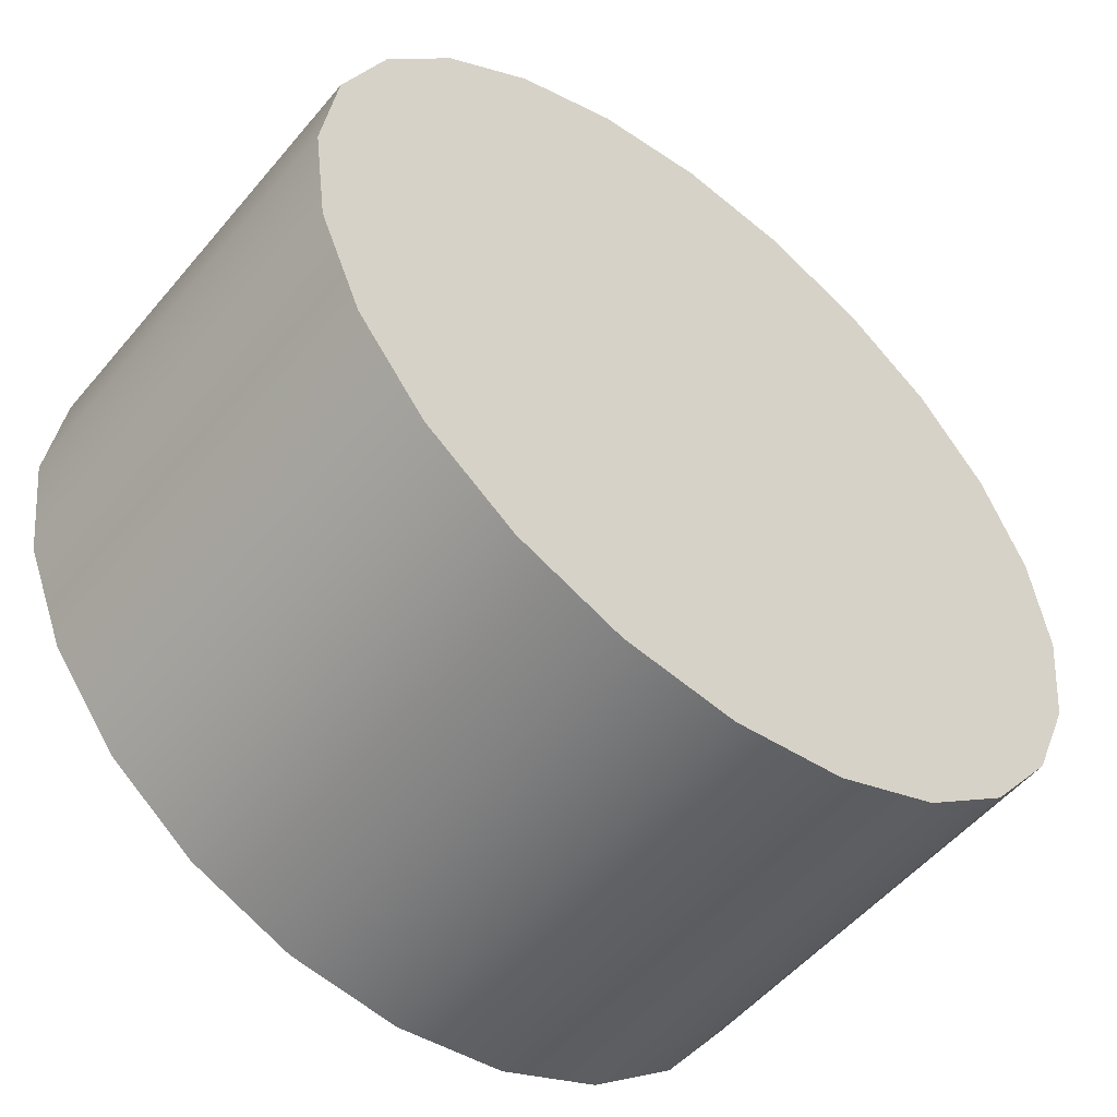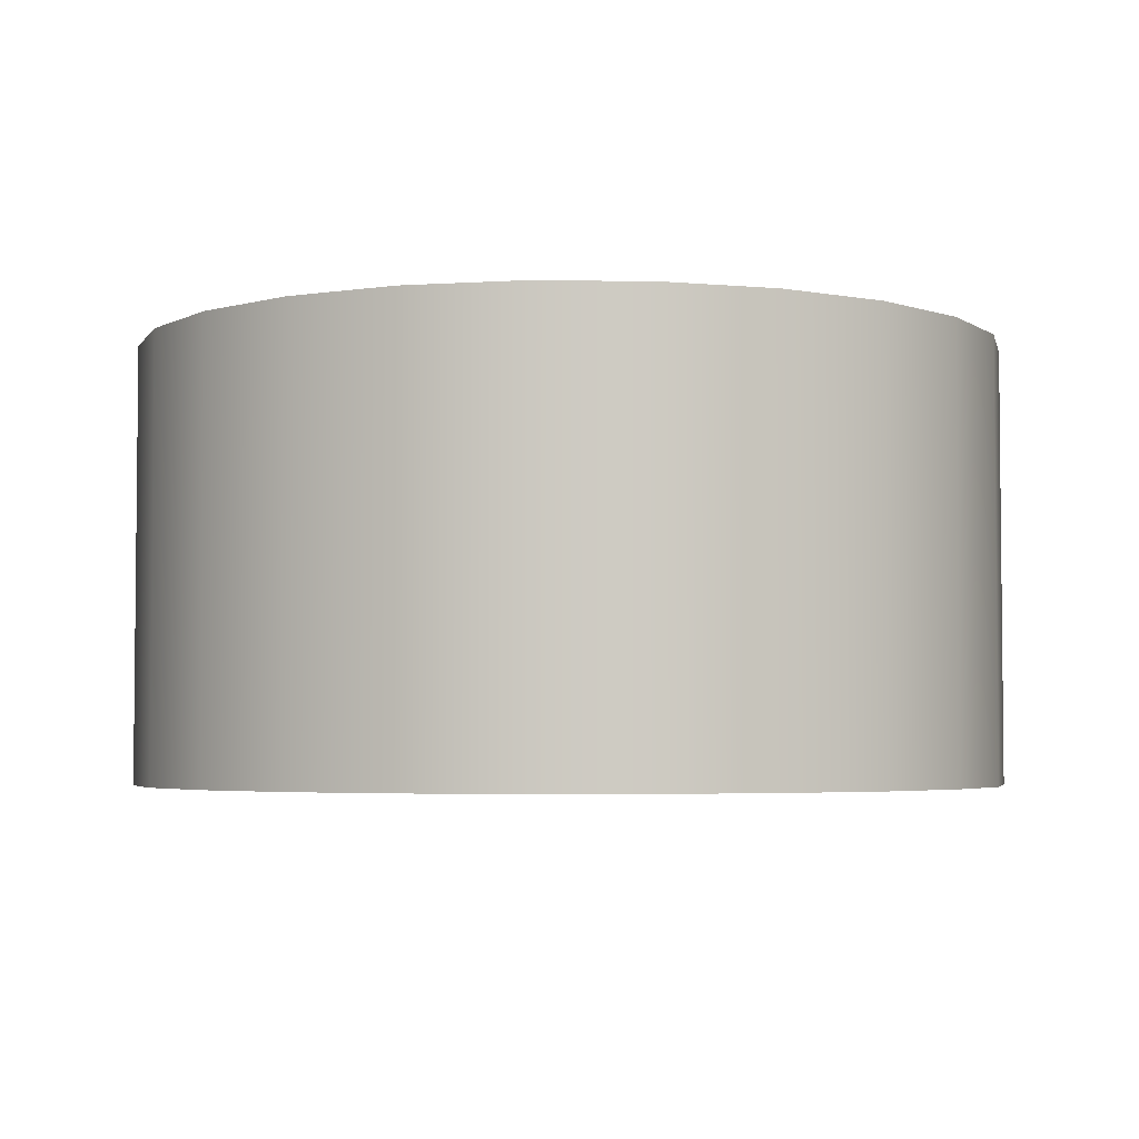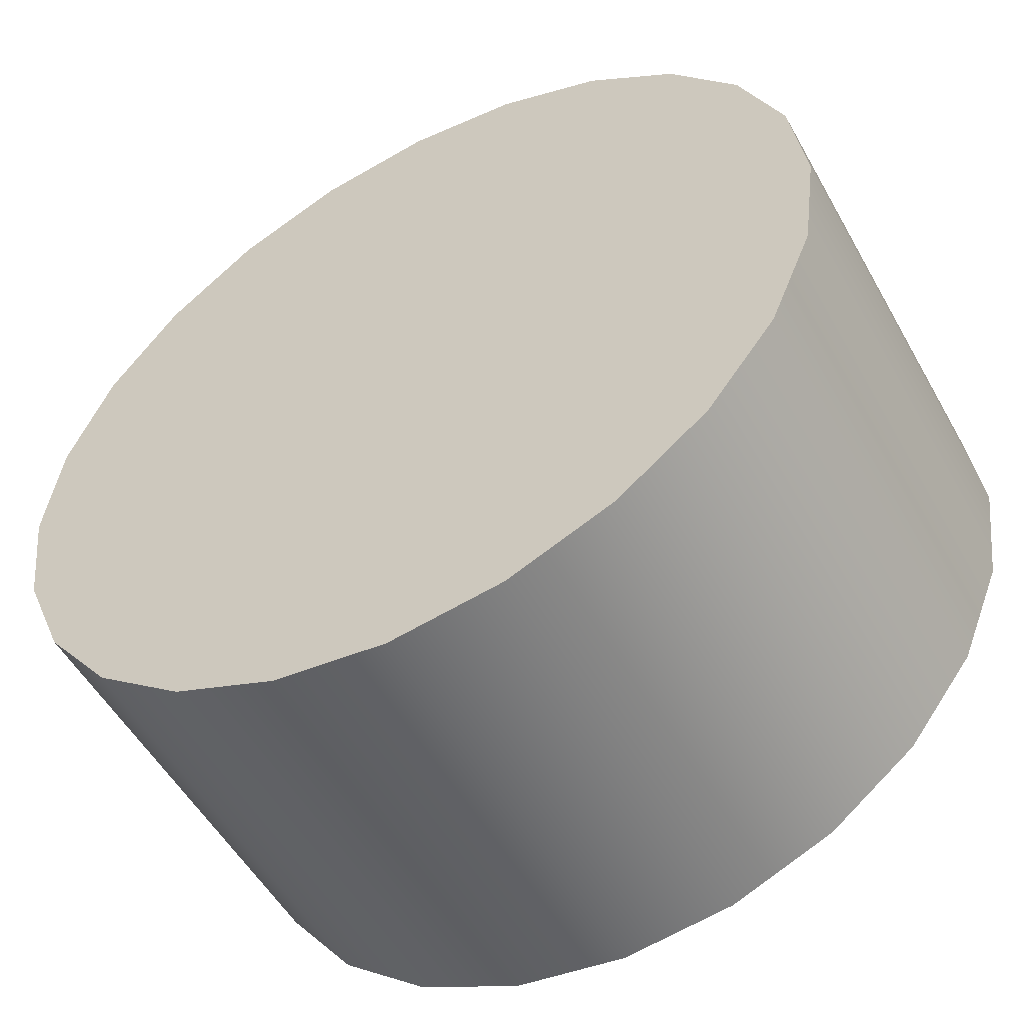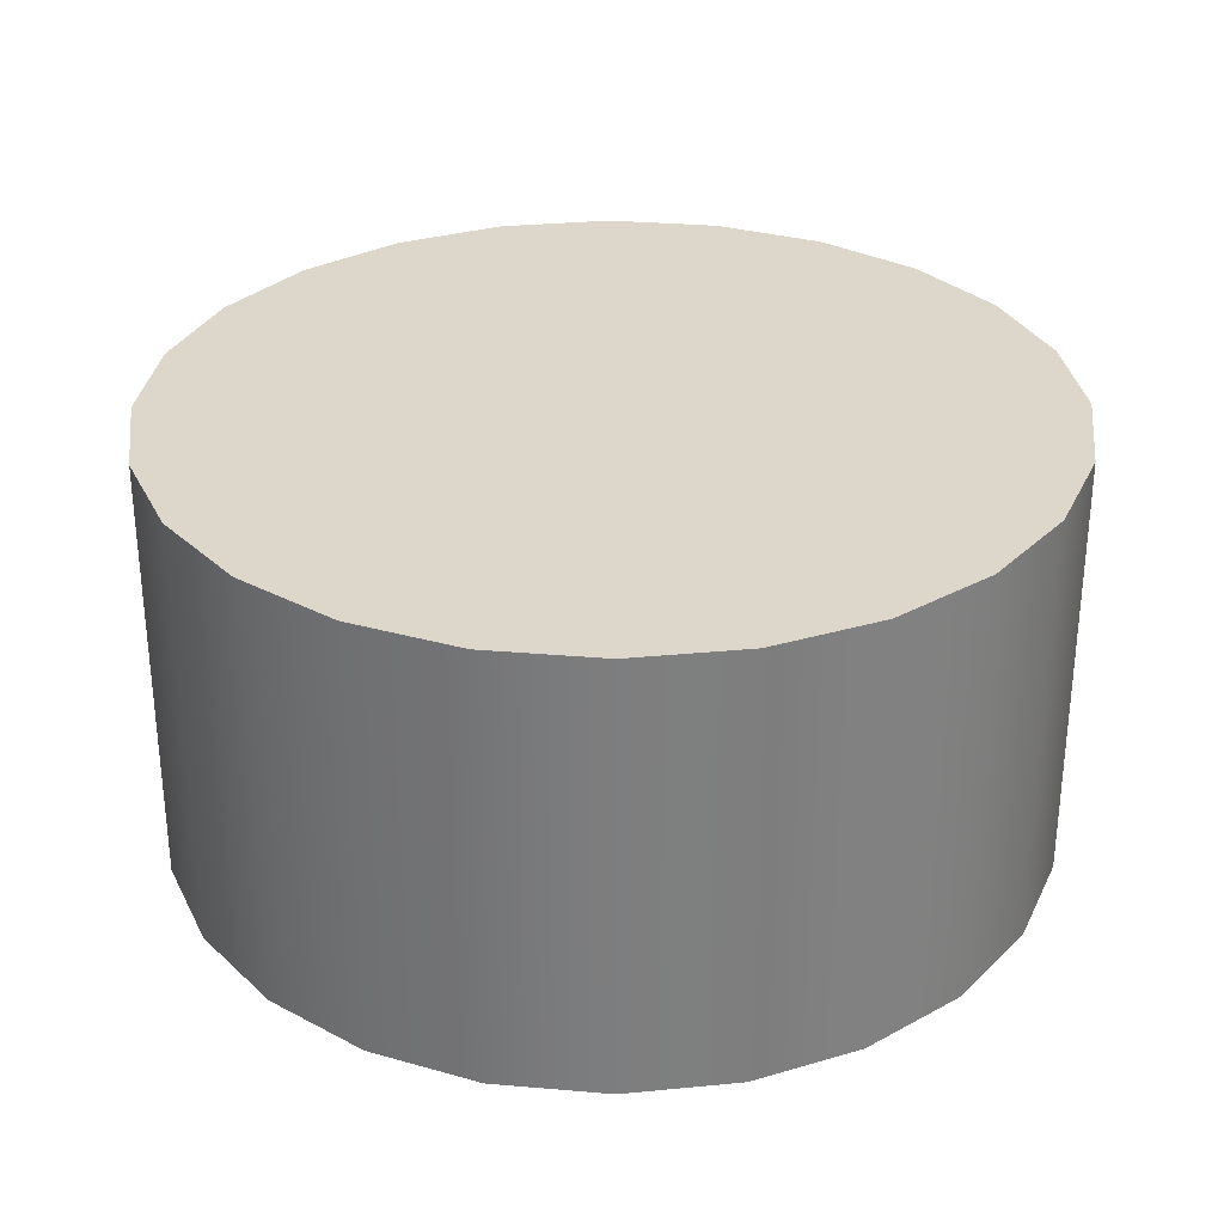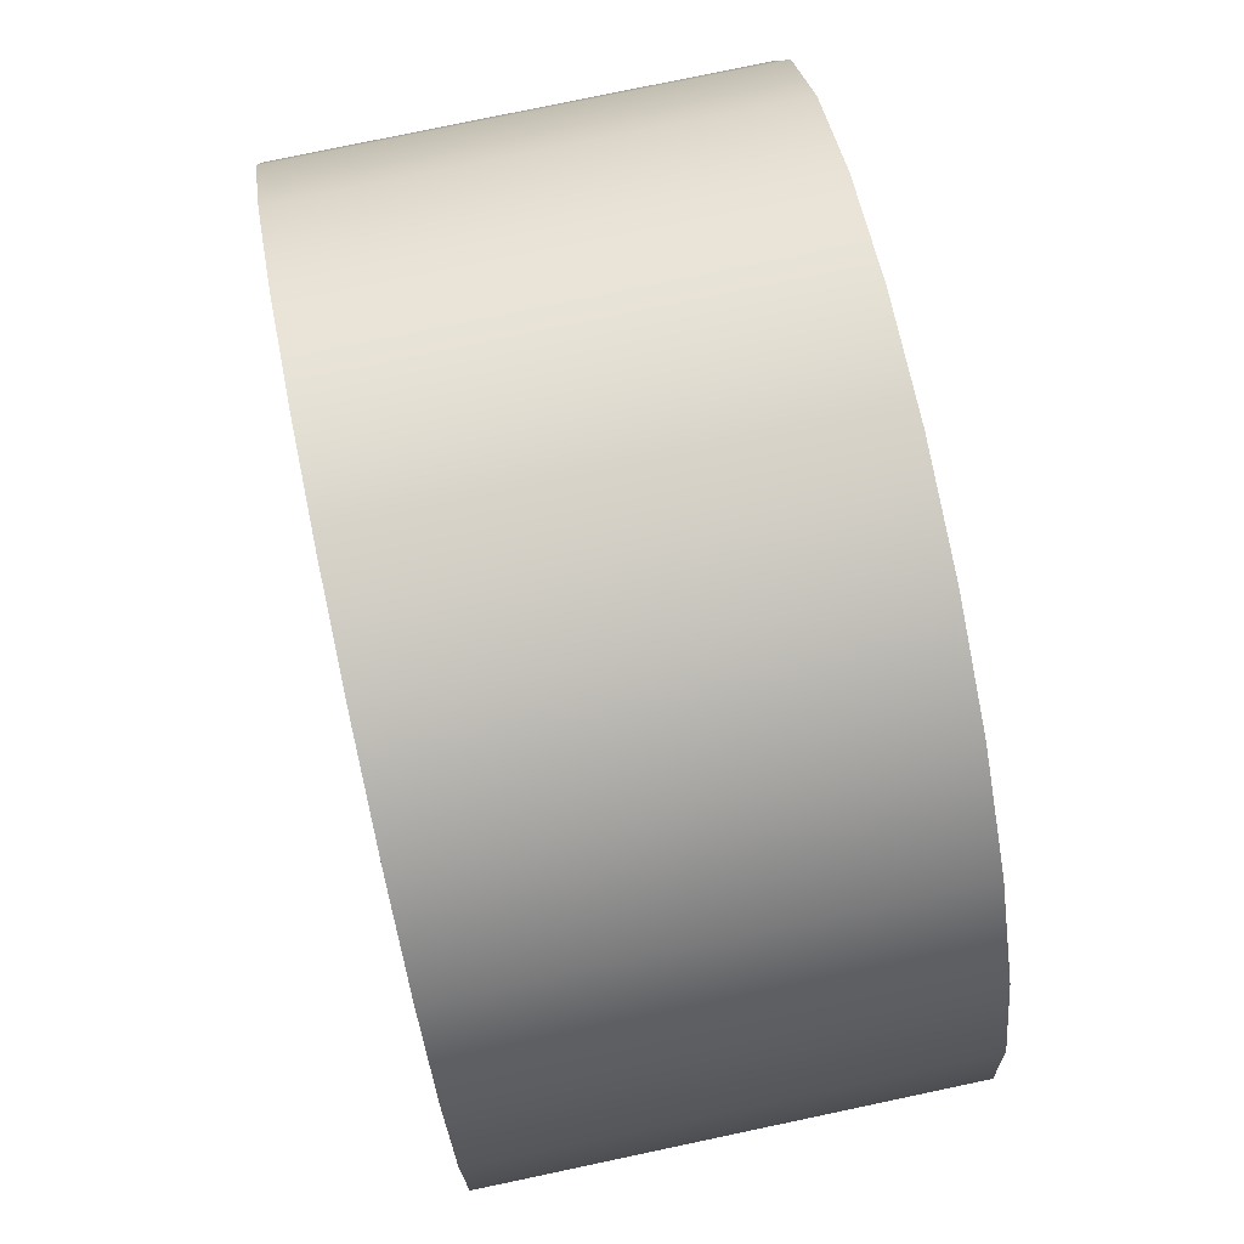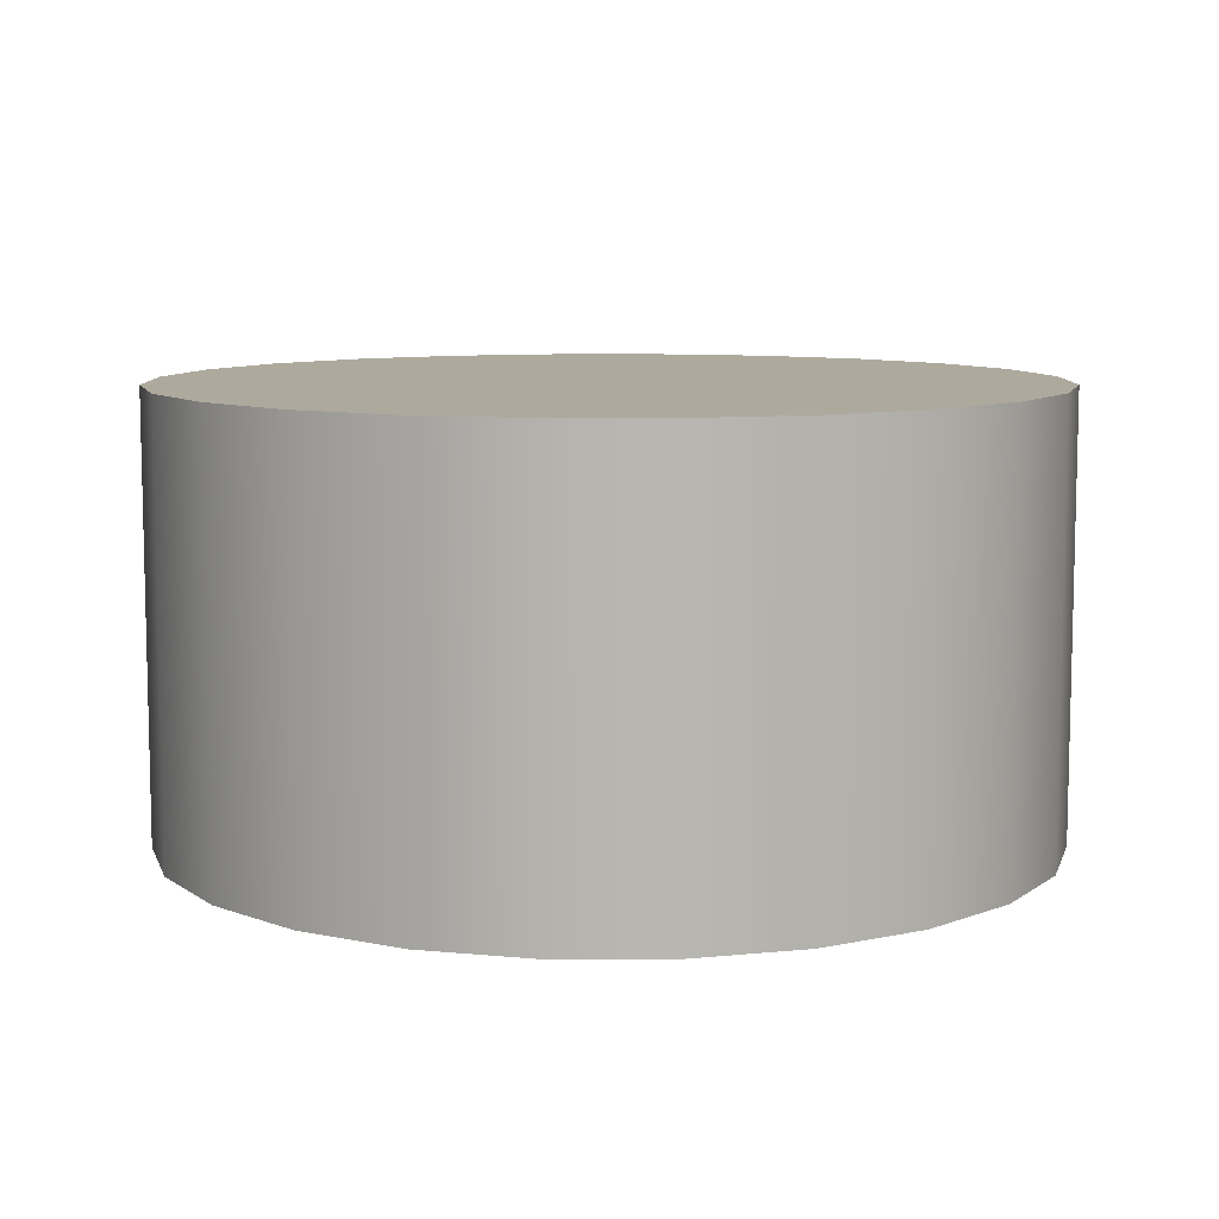
<metadata>
{"format":"obj","ext":"obj","renderer":"f3d","projection":"perspective","resolution":1024,"background":"white","views":[{"elev":-53.1,"azim":141.1,"up":"+Y"},{"elev":-3.8,"azim":169.9,"up":"+Z"},{"elev":-53.0,"azim":-151.2,"up":"+Y"},{"elev":30.8,"azim":134.6,"up":"+Z"},{"elev":77.9,"azim":78.1,"up":"+Y"},{"elev":8.8,"azim":82.2,"up":"+Z"}]}
</metadata>
<code>
o instance_6/Component_21/ID89#ID89
v 0.3847 -0.4033 0.7714
v 0.4108 -0.4033 0.7714
v 0.3978 -0.4051 0.7714
v 0.3726 -0.3983 0.7714
v 0.4229 -0.3983 0.7714
v 0.3622 -0.3903 0.7714
v 0.4334 -0.3903 0.7714
v 0.3542 -0.3799 0.7714
v 0.4413 -0.3799 0.7714
v 0.3491 -0.3677 0.7714
v 0.4464 -0.3677 0.7714
v 0.3474 -0.3547 0.7714
v 0.4481 -0.3547 0.7714
v 0.3491 -0.3417 0.7714
v 0.4464 -0.3417 0.7714
v 0.3542 -0.3296 0.7714
v 0.4413 -0.3296 0.7714
v 0.3622 -0.3191 0.7714
v 0.4334 -0.3191 0.7714
v 0.3726 -0.3111 0.7714
v 0.4229 -0.3111 0.7714
v 0.3847 -0.3061 0.7714
v 0.4108 -0.3061 0.7714
v 0.3978 -0.3044 0.7714
v 0.3978 -0.4051 0.7714
v 0.3847 -0.4033 0.8218
v 0.3847 -0.4033 0.7714
v 0.3978 -0.4051 0.8218
v 0.3726 -0.3983 0.8218
v 0.3726 -0.3983 0.7714
v 0.3622 -0.3903 0.8218
v 0.3622 -0.3903 0.7714
v 0.3542 -0.3799 0.7714
v 0.3542 -0.3799 0.8218
v 0.3491 -0.3677 0.8218
v 0.3491 -0.3677 0.7714
v 0.3474 -0.3547 0.7714
v 0.3474 -0.3547 0.8218
v 0.3491 -0.3417 0.8218
v 0.3491 -0.3417 0.7714
v 0.3542 -0.3296 0.7714
v 0.3542 -0.3296 0.8218
v 0.3622 -0.3191 0.8218
v 0.3622 -0.3191 0.7714
v 0.3726 -0.3111 0.8218
v 0.3726 -0.3111 0.7714
v 0.3847 -0.3061 0.8218
v 0.3847 -0.3061 0.7714
v 0.3978 -0.3044 0.8218
v 0.3978 -0.3044 0.7714
v 0.4108 -0.3061 0.8218
v 0.4108 -0.3061 0.7714
v 0.4229 -0.3111 0.8218
v 0.4229 -0.3111 0.7714
v 0.4334 -0.3191 0.8218
v 0.4334 -0.3191 0.7714
v 0.4413 -0.3296 0.7714
v 0.4413 -0.3296 0.8218
v 0.4464 -0.3417 0.7714
v 0.4464 -0.3417 0.8218
v 0.4481 -0.3547 0.8218
v 0.4481 -0.3547 0.7714
v 0.4464 -0.3677 0.7714
v 0.4464 -0.3677 0.8218
v 0.4413 -0.3799 0.7714
v 0.4413 -0.3799 0.8218
v 0.4334 -0.3903 0.7714
v 0.4334 -0.3903 0.8218
v 0.4229 -0.3983 0.8218
v 0.4229 -0.3983 0.7714
v 0.4108 -0.4033 0.8218
v 0.4108 -0.4033 0.7714
v 0.4108 -0.4033 0.8218
v 0.3847 -0.4033 0.8218
v 0.3978 -0.4051 0.8218
v 0.4229 -0.3983 0.8218
v 0.3726 -0.3983 0.8218
v 0.4334 -0.3903 0.8218
v 0.3622 -0.3903 0.8218
v 0.4413 -0.3799 0.8218
v 0.3542 -0.3799 0.8218
v 0.4464 -0.3677 0.8218
v 0.3491 -0.3677 0.8218
v 0.4481 -0.3547 0.8218
v 0.3474 -0.3547 0.8218
v 0.4464 -0.3417 0.8218
v 0.3491 -0.3417 0.8218
v 0.4413 -0.3296 0.8218
v 0.3542 -0.3296 0.8218
v 0.4334 -0.3191 0.8218
v 0.3622 -0.3191 0.8218
v 0.4229 -0.3111 0.8218
v 0.3726 -0.3111 0.8218
v 0.4108 -0.3061 0.8218
v 0.3847 -0.3061 0.8218
v 0.3978 -0.3044 0.8218
f 1 2 3
f 3 2 1
f 2 1 4
f 4 1 2
f 2 4 5
f 5 4 2
f 5 4 6
f 6 4 5
f 5 6 7
f 7 6 5
f 7 6 8
f 8 6 7
f 7 8 9
f 9 8 7
f 9 8 10
f 10 8 9
f 9 10 11
f 11 10 9
f 11 10 12
f 12 10 11
f 11 12 13
f 13 12 11
f 13 12 14
f 14 12 13
f 13 14 15
f 15 14 13
f 15 14 16
f 16 14 15
f 15 16 17
f 17 16 15
f 17 16 18
f 18 16 17
f 17 18 19
f 19 18 17
f 19 18 20
f 20 18 19
f 19 20 21
f 21 20 19
f 21 20 22
f 22 20 21
f 21 22 23
f 23 22 21
f 23 22 24
f 24 22 23
f 25 26 27
f 27 26 25
f 26 25 28
f 28 25 26
f 27 29 30
f 30 29 27
f 29 27 26
f 26 27 29
f 30 31 32
f 32 31 30
f 31 30 29
f 29 30 31
f 33 31 34
f 34 31 33
f 31 33 32
f 32 33 31
f 35 33 34
f 34 33 35
f 33 35 36
f 36 35 33
f 37 35 38
f 38 35 37
f 35 37 36
f 36 37 35
f 39 37 38
f 38 37 39
f 37 39 40
f 40 39 37
f 41 39 42
f 42 39 41
f 39 41 40
f 40 41 39
f 43 41 42
f 42 41 43
f 41 43 44
f 44 43 41
f 45 44 43
f 43 44 45
f 44 45 46
f 46 45 44
f 47 46 45
f 45 46 47
f 46 47 48
f 48 47 46
f 49 48 47
f 47 48 49
f 48 49 50
f 50 49 48
f 51 50 49
f 49 50 51
f 50 51 52
f 52 51 50
f 53 52 51
f 51 52 53
f 52 53 54
f 54 53 52
f 55 54 53
f 53 54 55
f 54 55 56
f 56 55 54
f 57 55 58
f 58 55 57
f 55 57 56
f 56 57 55
f 59 58 60
f 60 58 59
f 58 59 57
f 57 59 58
f 61 59 60
f 60 59 61
f 59 61 62
f 62 61 59
f 63 61 64
f 64 61 63
f 61 63 62
f 62 63 61
f 65 64 66
f 66 64 65
f 64 65 63
f 63 65 64
f 67 66 68
f 68 66 67
f 66 67 65
f 65 67 66
f 67 69 70
f 70 69 67
f 69 67 68
f 68 67 69
f 70 71 72
f 72 71 70
f 71 70 69
f 69 70 71
f 72 28 25
f 25 28 72
f 28 72 71
f 71 72 28
f 73 74 75
f 75 74 73
f 74 73 76
f 76 73 74
f 74 76 77
f 77 76 74
f 77 76 78
f 78 76 77
f 77 78 79
f 79 78 77
f 79 78 80
f 80 78 79
f 79 80 81
f 81 80 79
f 81 80 82
f 82 80 81
f 81 82 83
f 83 82 81
f 83 82 84
f 84 82 83
f 83 84 85
f 85 84 83
f 85 84 86
f 86 84 85
f 85 86 87
f 87 86 85
f 87 86 88
f 88 86 87
f 87 88 89
f 89 88 87
f 89 88 90
f 90 88 89
f 89 90 91
f 91 90 89
f 91 90 92
f 92 90 91
f 91 92 93
f 93 92 91
f 93 92 94
f 94 92 93
f 93 94 95
f 95 94 93
f 95 94 96
f 96 94 95

</code>
